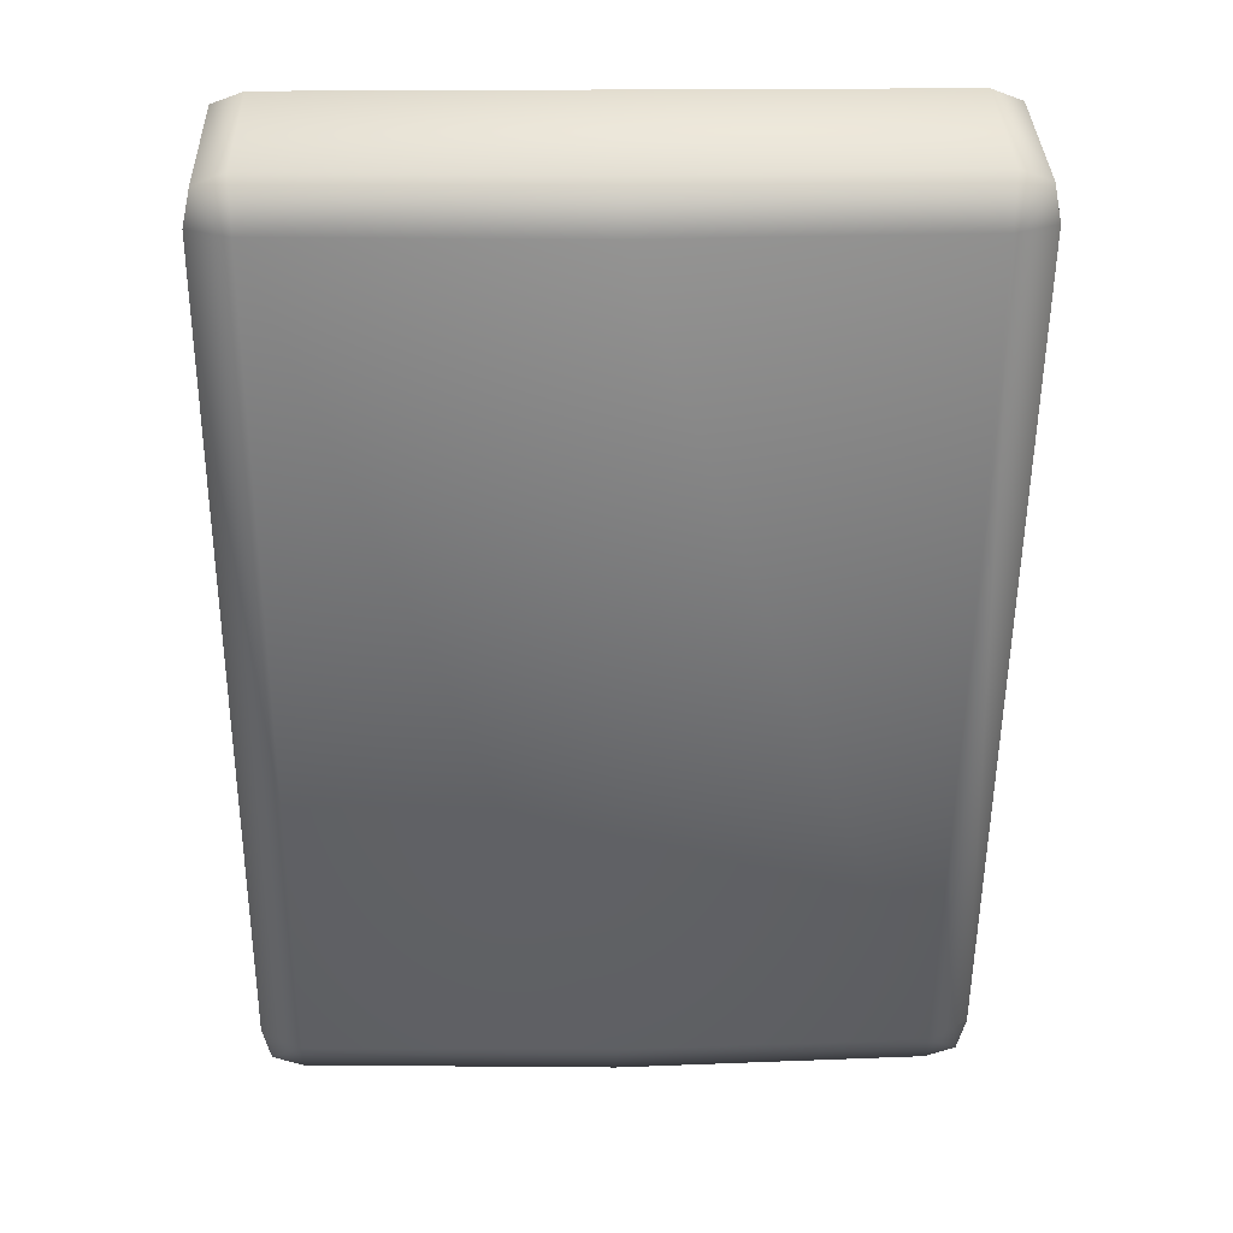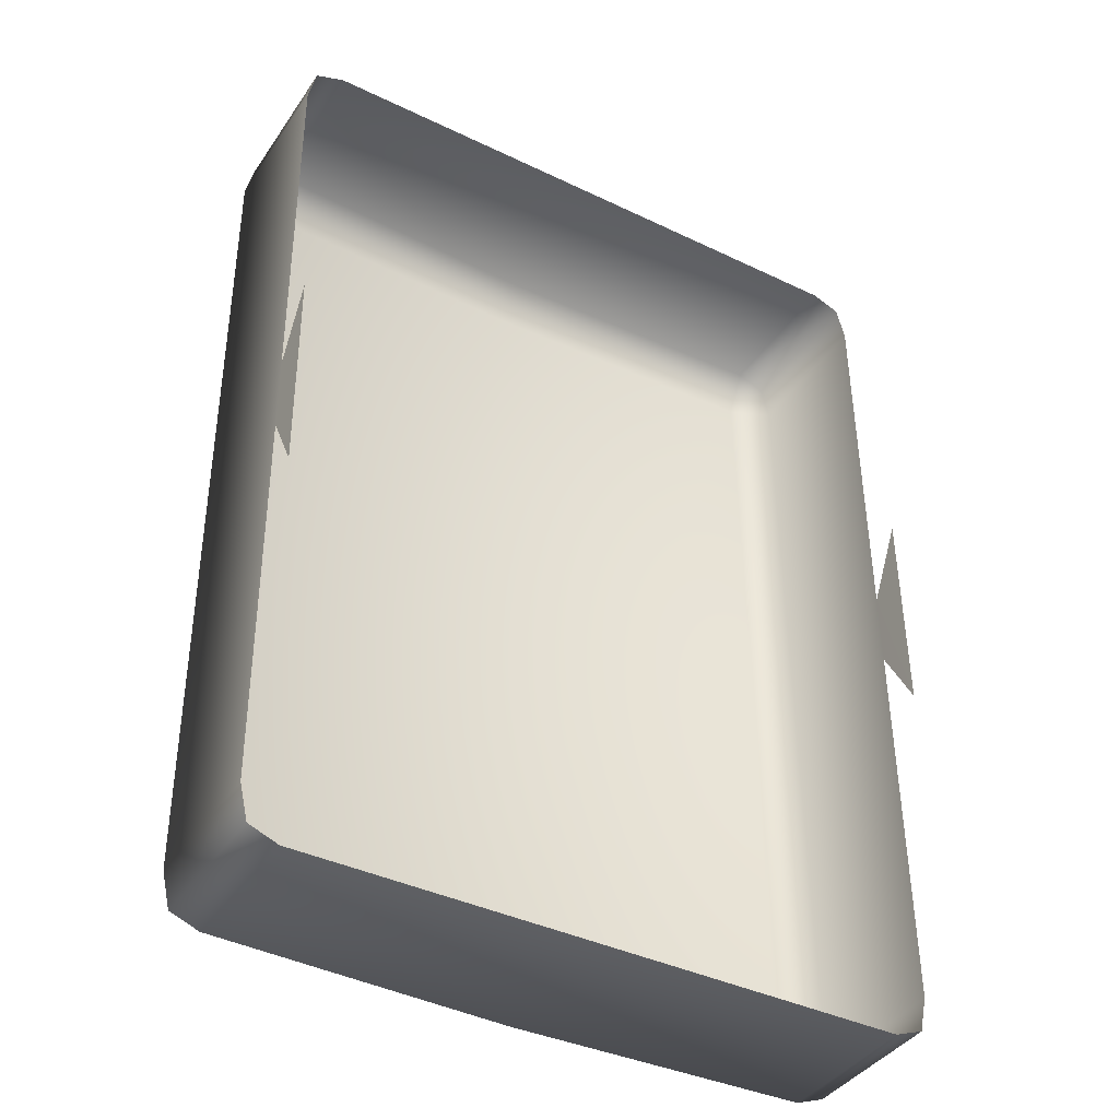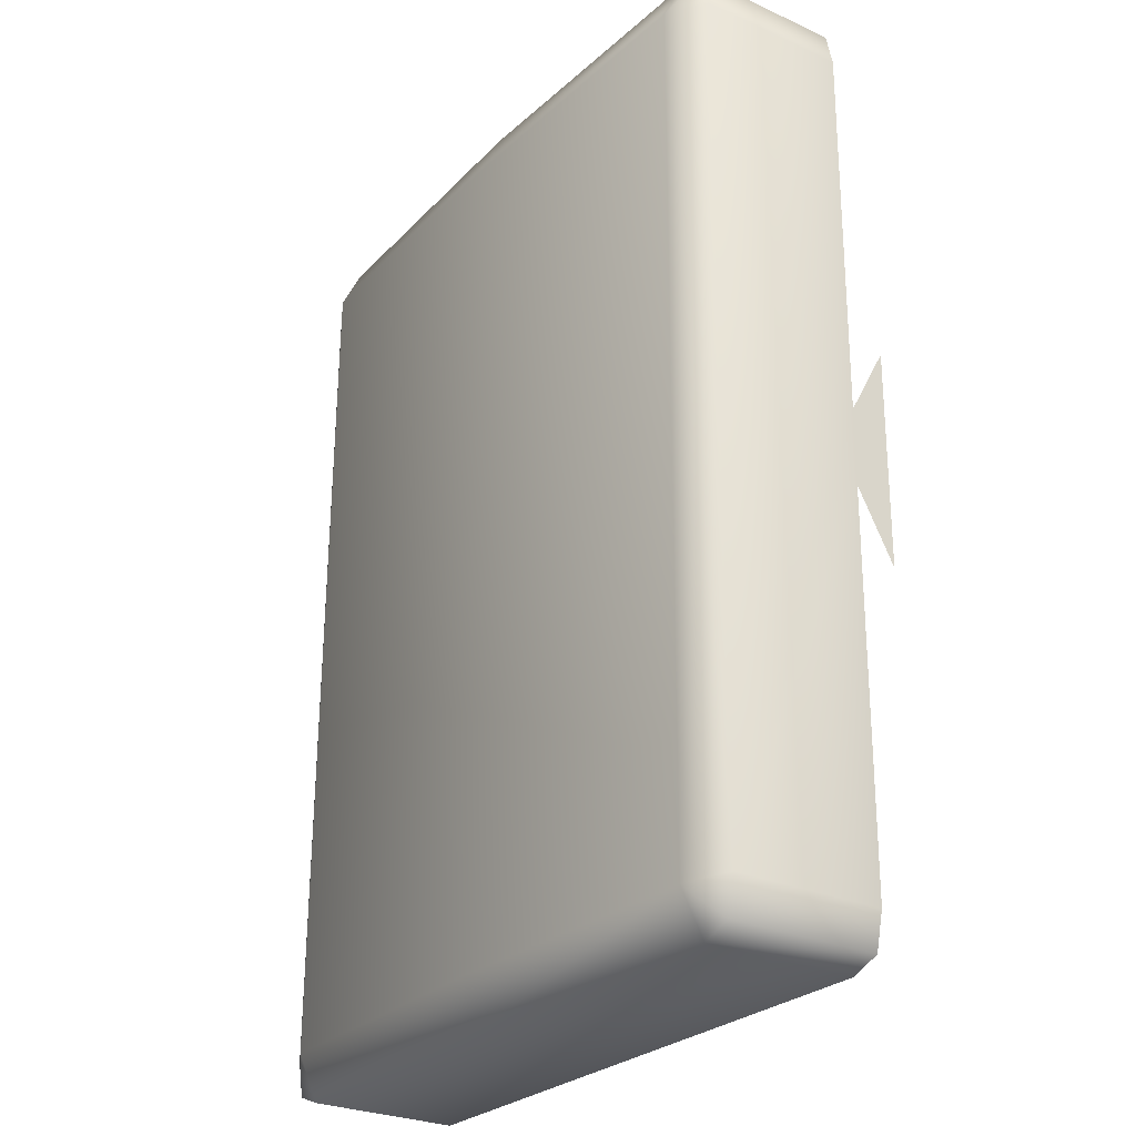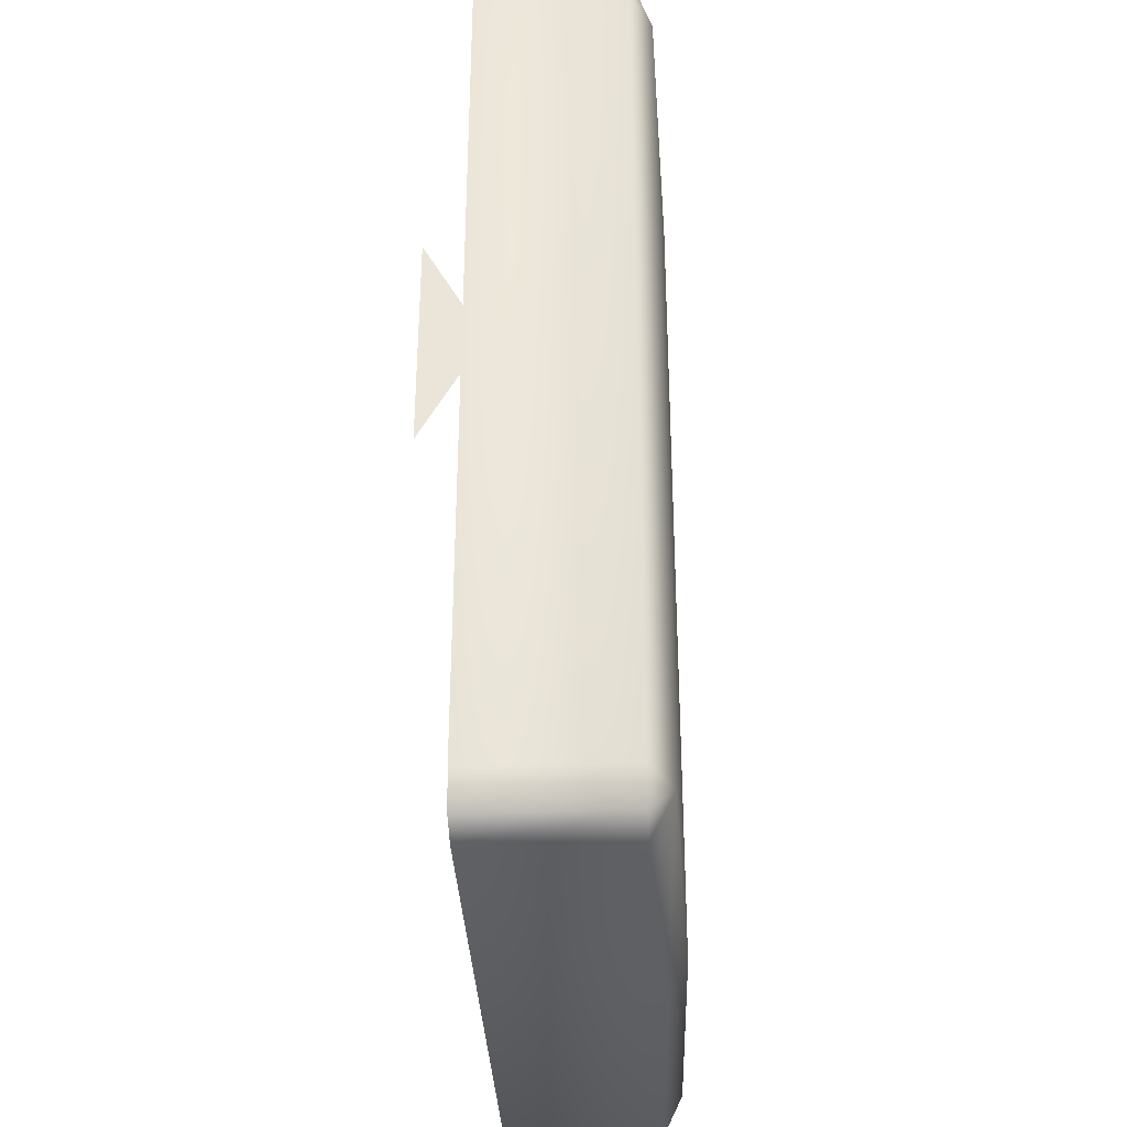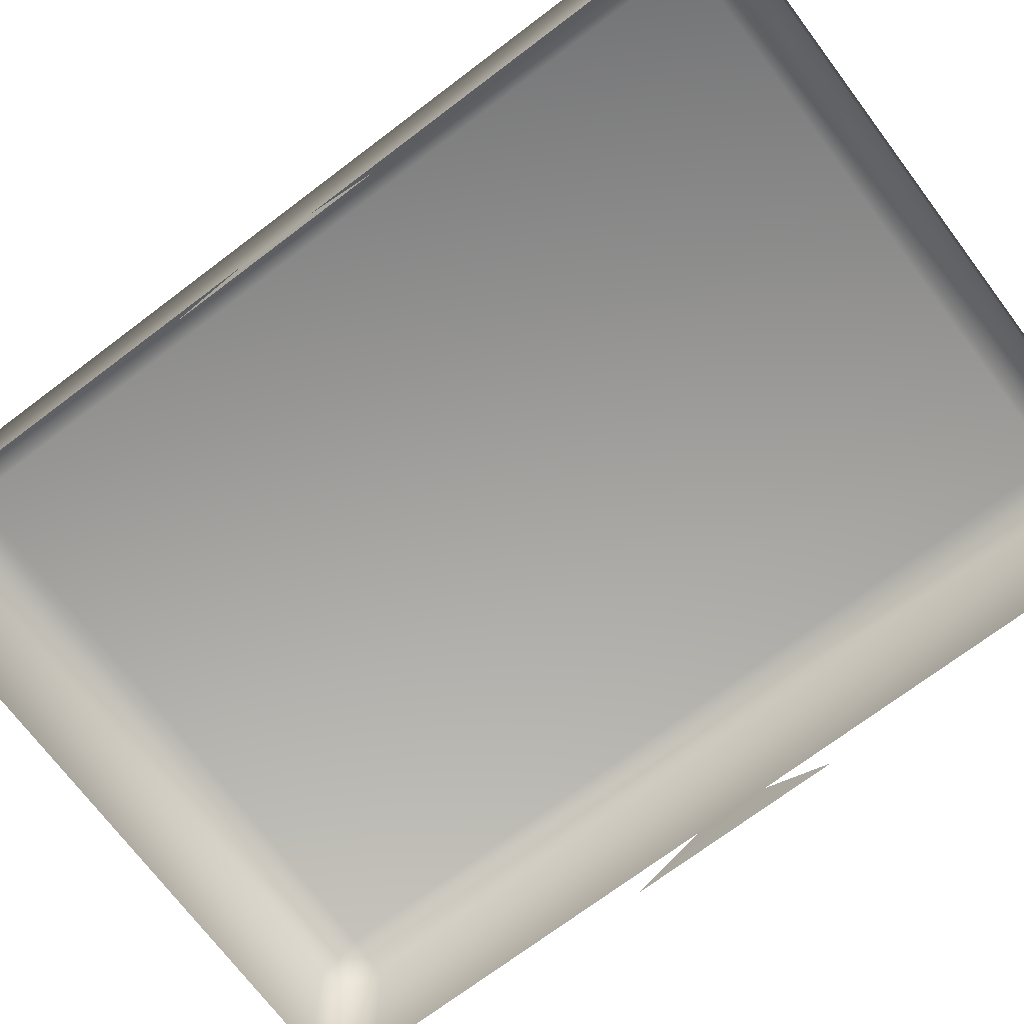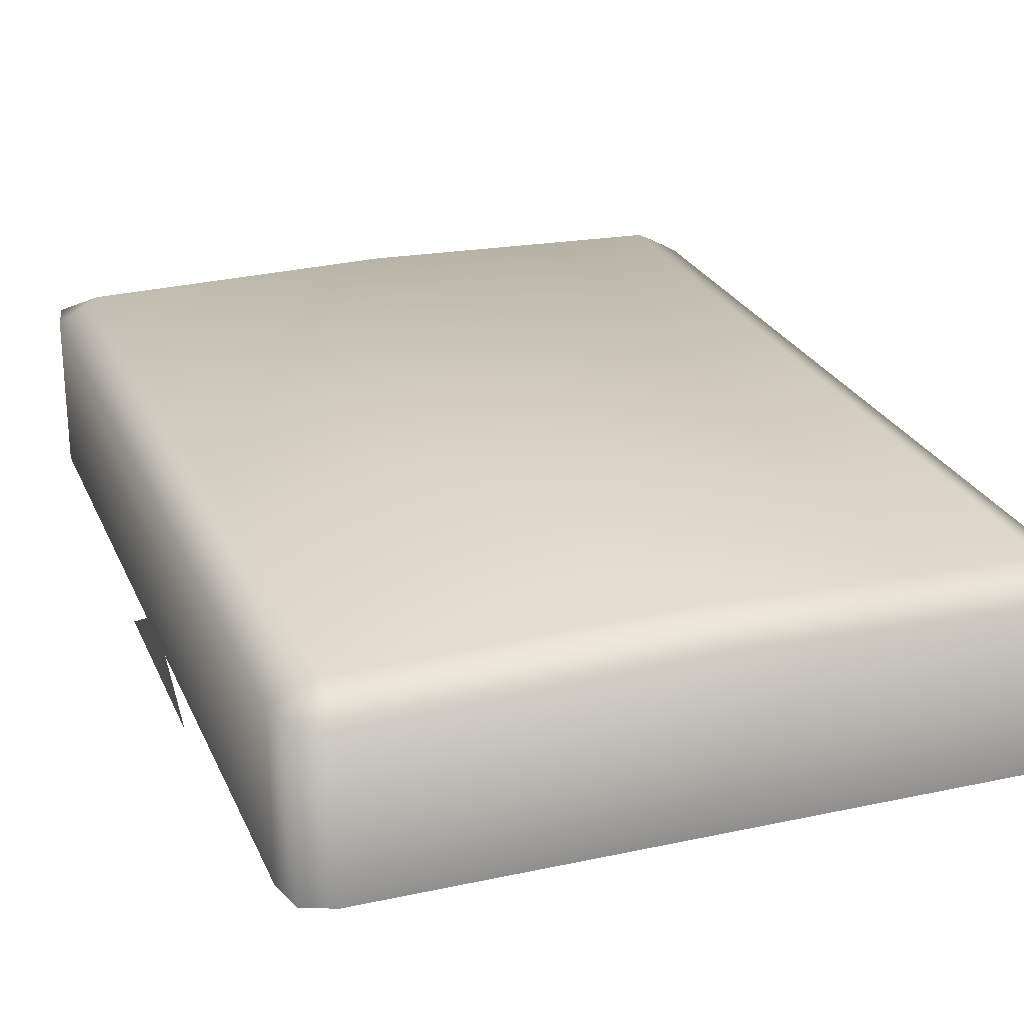
<metadata>
{"format":"obj","ext":"obj","renderer":"f3d","projection":"perspective","resolution":1024,"background":"white","views":[{"elev":35.1,"azim":178.4,"up":"+Z"},{"elev":-40.2,"azim":-31.0,"up":"+Z"},{"elev":-27.3,"azim":-124.9,"up":"+Z"},{"elev":-34.7,"azim":92.8,"up":"+Z"},{"elev":-72.1,"azim":-53.4,"up":"+Y"},{"elev":24.9,"azim":-19.9,"up":"+Y"}]}
</metadata>
<code>
o mesh-1_meshId1_name
v -12.96 2.201 19.91
v -0.1578 9 20.01
v 12.65 2.201 20.11
v 12.65 8.604 20.11
v 13.91 2.201 19.64
v 13.91 8.604 19.64
v 14.26 2.201 18.11
v 14.26 8.604 18.11
v 14.39 2.201 1.749
v 14.42 2.201 -1.523
v 12.56 9.514 18.24
v -0.1426 9.826 18.14
v 0.1426 9.826 -18.14
v -12.56 9.514 -18.24
v 0.1578 9 -20.01
v -12.65 8.604 -20.11
v -12.65 2.201 -20.11
v -13.91 2.201 -19.64
v 12.96 2.201 -19.91
v 12.96 8.604 -19.91
v 12.84 9.514 -18.04
v 14.21 8.604 -19.42
v 14.55 8.604 -17.89
v 14.21 2.201 -19.42
v 14.55 2.201 -17.89
v -12.84 9.514 18.04
v -14.26 8.604 -18.11
v -13.91 8.604 -19.64
v -14.26 2.201 -18.11
v -12.96 8.604 19.91
v -14.21 8.604 19.42
v -14.21 2.201 19.42
v -14.55 8.604 17.89
v -14.55 2.201 17.89
v -14.42 2.201 1.523
v -14.39 2.201 -1.749
v 14.37 0.6006 4.715
v 14.44 0.6006 -4.489
v -14.37 0.6006 -4.715
v -14.44 0.6006 4.489
f 38 9 37
f 38 10 9
f 40 36 39
f 40 35 36
f 3 2 1
f 3 4 2
f 5 4 3
f 5 6 4
f 7 6 5
f 7 8 6
f 9 8 7
f 9 10 8
f 11 2 4
f 11 12 2
f 13 12 11
f 13 14 12
f 15 14 13
f 15 16 14
f 17 16 15
f 17 18 16
f 15 19 17
f 15 20 19
f 21 20 15
f 21 22 20
f 23 22 21
f 23 24 22
f 25 24 23
f 14 26 12
f 14 27 26
f 28 27 14
f 28 29 27
f 18 29 28
f 26 2 12
f 26 30 2
f 31 30 26
f 31 1 30
f 32 1 31
f 8 21 11
f 8 23 21
f 10 23 8
f 10 25 23
f 33 31 26
f 33 32 31
f 34 32 33
f 27 33 26
f 27 35 33
f 36 27 29
f 36 35 27
f 16 28 14
f 16 18 28
f 19 22 24
f 19 20 22
f 13 21 15
f 13 11 21
f 6 11 4
f 6 8 11
f 1 2 30
f 34 33 35

</code>
